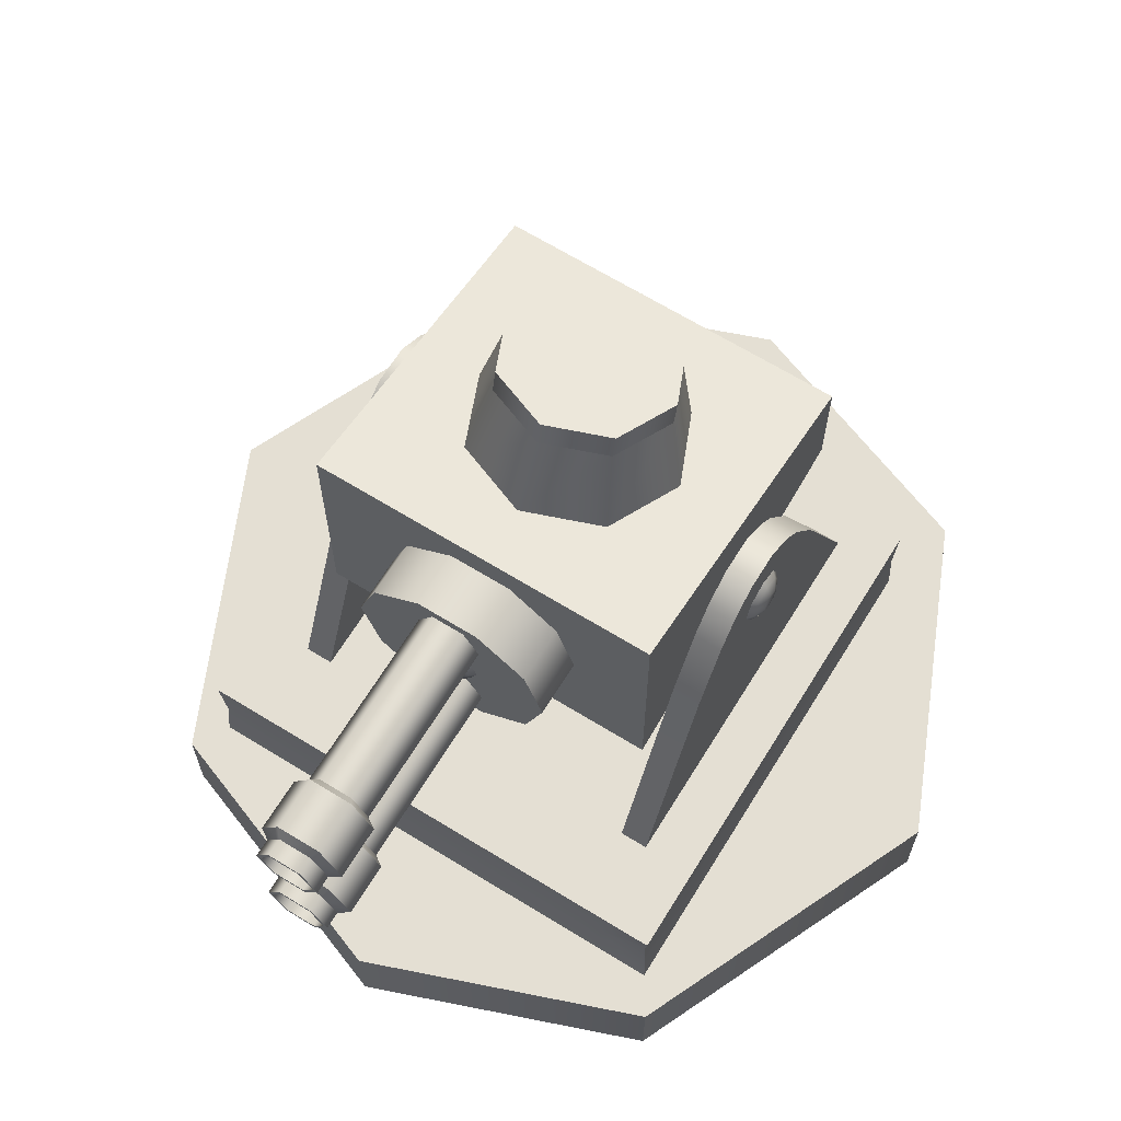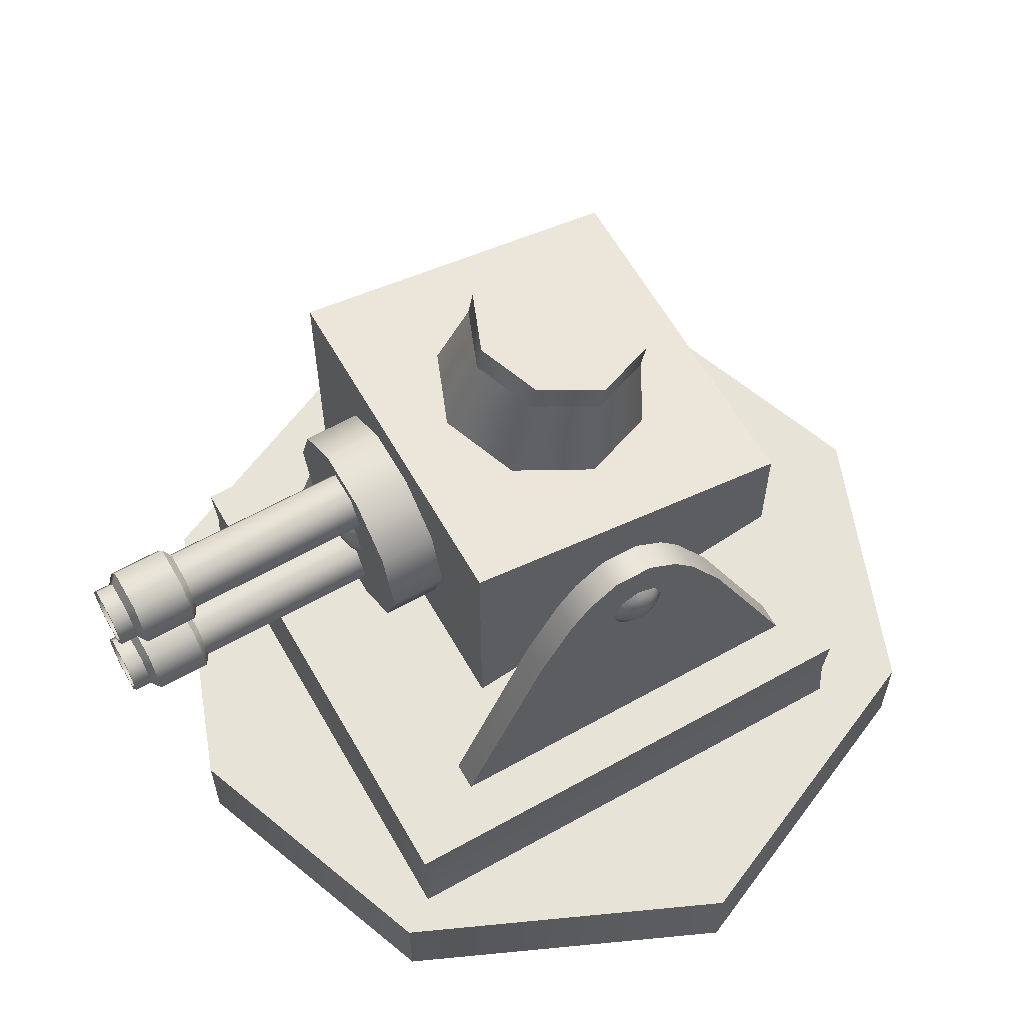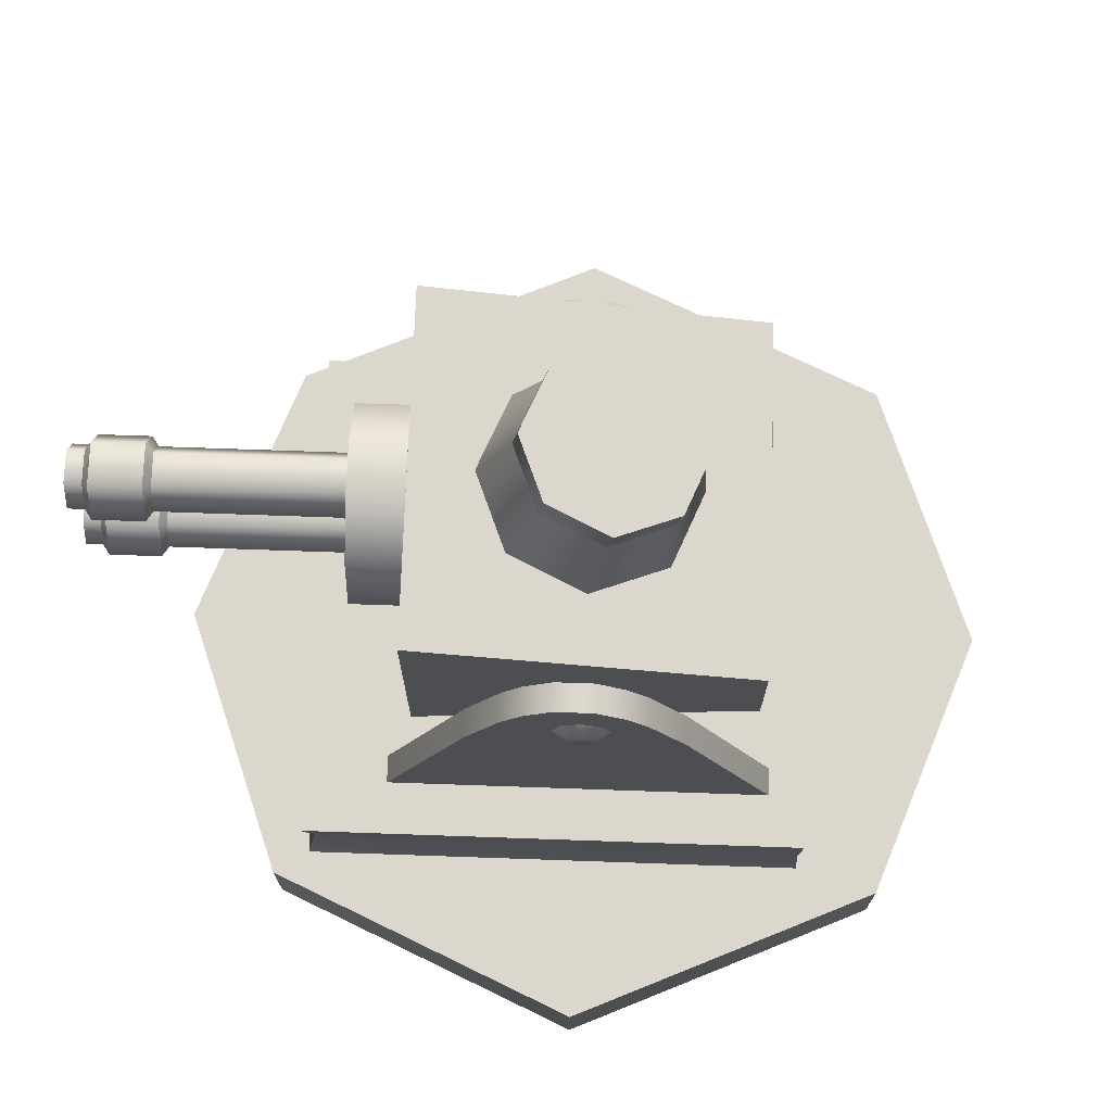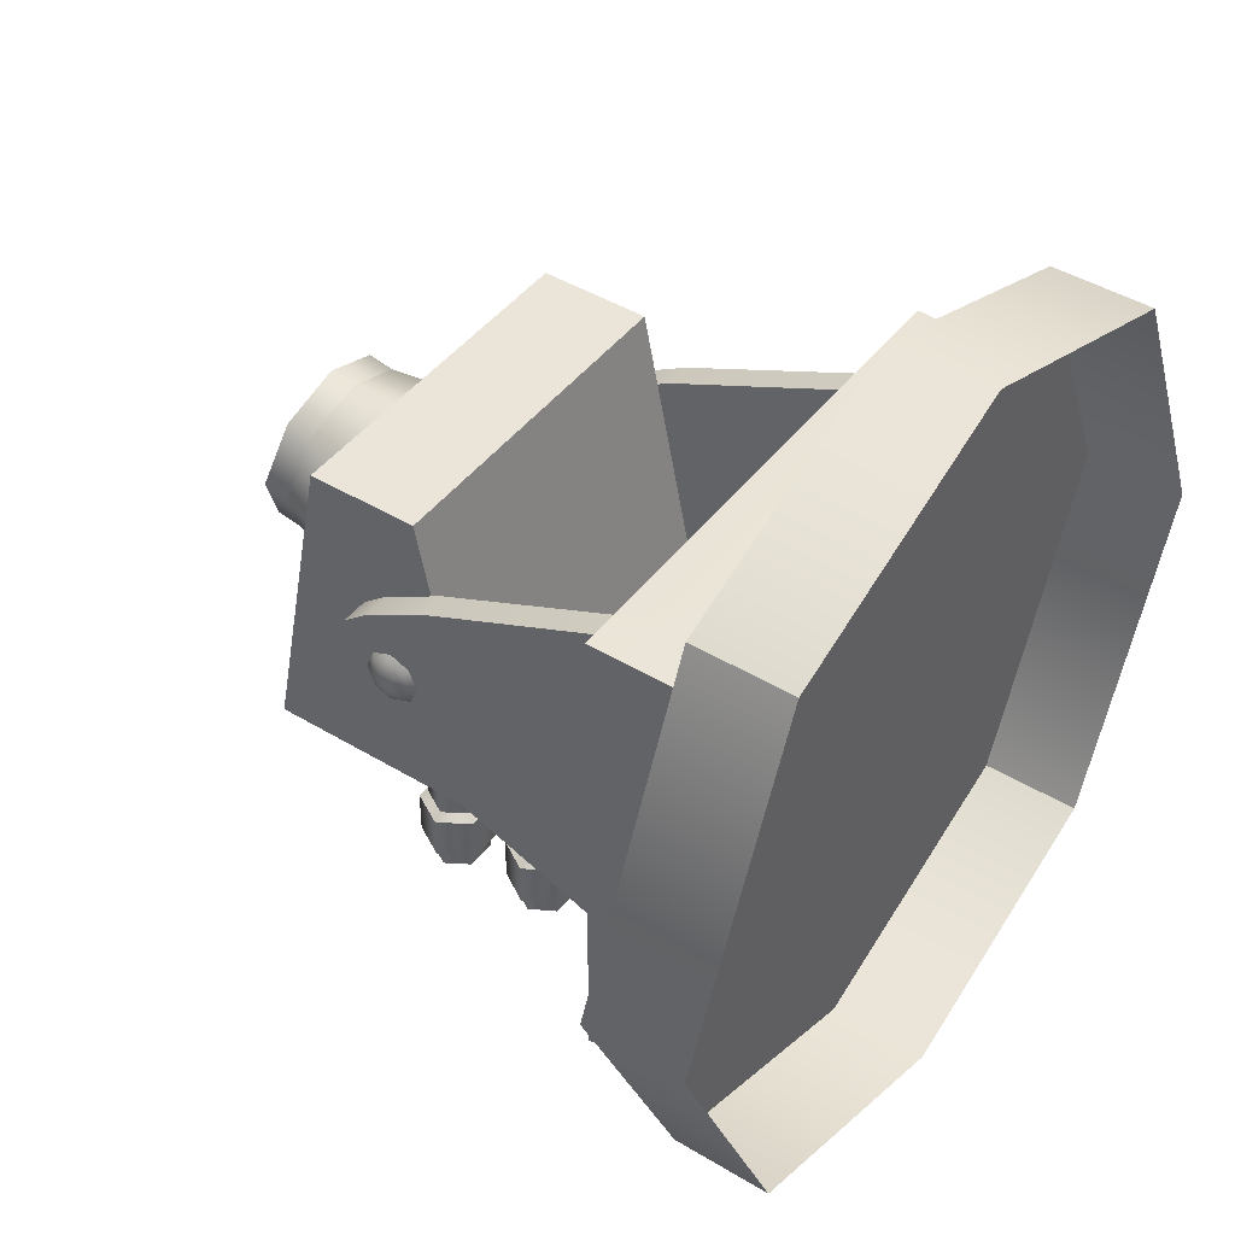
<metadata>
{"format":"obj","ext":"obj","renderer":"f3d","projection":"perspective","resolution":1024,"background":"white","views":[{"elev":66.5,"azim":-148.3,"up":"+Y"},{"elev":62.1,"azim":-119.6,"up":"+Y"},{"elev":72.9,"azim":-88.0,"up":"+Y"},{"elev":44.6,"azim":-54.9,"up":"+Z"}]}
</metadata>
<code>
v  4.38 5.108 5.838
v  4.38 5.108 4.9
v  -4.38 5.108 4.9
v  -4.38 5.108 5.838
v  4.38 2.336 5.838
v  4.38 3.769 5.874
v  -4.38 3.769 5.874
v  -4.38 2.336 5.838
v  6.422 2.336 4.9
v  6.308 3.769 4.9
v  6.308 3.769 5.874
v  6.422 2.336 5.838
v  -4.38 2.336 -7.052
v  -4.38 3.769 -6.998
v  4.38 3.769 -6.998
v  4.38 2.336 -7.052
v  -6.422 2.336 -4.896
v  -6.369 3.769 -4.896
v  -6.253 3.769 -6.793
v  -6.422 2.336 -7.052
v  6.422 5.108 5.838
v  6.422 5.108 4.9
v  5.085 5.108 4.9
v  5.085 5.108 5.838
v  -6.422 5.108 -7.052
v  -6.422 5.108 -4.896
v  -5.085 5.108 -4.896
v  -5.085 5.108 -7.052
v  -4.38 5.108 -4.896
v  -4.38 5.108 -7.052
v  5.085 3.769 5.874
v  5.085 2.336 5.838
v  -6.422 5.108 5.838
v  -6.369 3.769 5.771
v  -5.085 3.769 5.874
v  -5.085 5.108 5.838
v  -5.085 3.769 -6.998
v  -5.085 2.336 -7.052
v  6.422 5.108 -7.052
v  6.308 3.769 -6.998
v  5.085 3.769 -6.998
v  5.085 5.108 -7.052
v  4.38 5.108 -7.052
v  4.38 5.108 -4.896
v  6.422 2.336 -7.052
v  6.308 3.769 -4.896
v  6.422 2.336 -4.896
v  -6.422 2.336 4.9
v  -6.369 3.769 4.796
v  5.085 5.108 -4.896
v  6.422 5.108 -4.896
v  -6.422 5.108 4.9
v  -5.085 5.108 4.9
v  -5.085 13.21 0.3373
v  -4.38 13.21 0.3373
v  -4.38 13.21 -0.6364
v  -5.085 13.21 -0.6364
v  -6.422 2.336 5.838
v  -4.38 10.4 -2.75
v  -4.38 10.4 2.558
v  -5.085 10.4 -2.75
v  -5.085 10.4 2.558
v  -4.38 12.02 -1.888
v  -4.38 12.02 1.637
v  -5.085 12.02 -1.888
v  -5.085 12.02 1.637
v  -4.38 12.68 -1.372
v  -4.38 12.68 1.096
v  -5.085 12.68 -1.372
v  -5.085 12.68 1.096
v  4.38 13.21 0.3373
v  5.085 13.21 0.3373
v  5.085 13.21 -0.6364
v  4.38 13.21 -0.6364
v  5.085 10.4 -2.75
v  5.085 10.4 2.558
v  4.38 10.4 -2.75
v  4.38 10.4 2.558
v  5.085 12.02 -1.888
v  5.085 12.02 1.637
v  4.38 12.02 -1.888
v  4.38 12.02 1.637
v  5.085 12.68 -1.372
v  5.085 12.68 1.096
v  4.38 12.68 -1.372
v  4.38 12.68 1.096
v  -5.085 2.336 5.838
v  5.085 2.336 -7.052
v  -5.086 10.91 -0.457
v  -5.205 11.01 -0.3584
v  -5.205 11.4 -0.5241
v  -5.086 11.4 -0.6635
v  -5.086 10.7 0.0415
v  -5.205 10.84 0.0415
v  -5.086 10.91 0.54
v  -5.205 11.01 0.4414
v  -5.086 11.4 0.7465
v  -5.205 11.4 0.607
v  -5.086 11.9 0.54
v  -5.205 11.8 0.4414
v  -5.086 12.11 0.0415
v  -5.205 11.97 0.0415
v  -5.086 11.9 -0.457
v  -5.205 11.8 -0.3584
v  -5.33 11.4 -0.2311
v  -5.335 11.21 -0.1513
v  -5.33 11.6 -0.1513
v  -5.33 11.13 0.0415
v  -5.33 11.21 0.2342
v  -5.33 11.4 0.314
v  -5.33 11.6 0.2342
v  -5.33 11.68 0.0415
v  5.086 10.91 -0.457
v  5.086 11.4 -0.6635
v  5.205 11.4 -0.5241
v  5.205 11.01 -0.3584
v  5.086 10.7 0.0415
v  5.205 10.84 0.0415
v  5.086 10.91 0.54
v  5.205 11.01 0.4414
v  5.086 11.4 0.7465
v  5.205 11.4 0.607
v  5.086 11.9 0.54
v  5.205 11.8 0.4414
v  5.086 12.11 0.0415
v  5.205 11.97 0.0415
v  5.086 11.9 -0.457
v  5.205 11.8 -0.3584
v  5.33 11.6 0.2342
v  5.33 11.4 0.314
v  5.33 11.21 0.2342
v  5.335 11.21 -0.1513
v  5.33 11.4 -0.2311
v  5.33 11.13 0.0415
v  5.33 11.68 0.0415
v  5.33 11.6 -0.1513
g base
f 1 2 3 4
f 5 6 7 8
f 9 10 11 12
f 13 14 15 16
f 17 18 19 20
f 21 22 23 24
f 24 23 2 1
f 25 26 27 28
f 28 27 29 30
f 12 11 31 32
f 32 31 6 5
f 33 34 35 36
f 36 35 7 4
f 20 19 37 38
f 38 37 14 13
f 39 40 41 42
f 42 41 15 43
f 43 30 29 44
f 45 40 46 47
f 48 49 18 17
f 39 42 50 51
f 42 43 44 50
f 52 53 27 26
f 54 55 56 57
f 44 29 3 2
f 47 46 10 9
f 51 50 23 22
f 58 34 49 48
f 33 36 53 52
f 36 4 3 53
f 29 59 60 3
f 27 61 59 29
f 27 53 62 61
f 3 60 62 53
f 59 63 64 60
f 65 63 59 61
f 66 65 61 62
f 64 66 62 60
f 63 67 68 64
f 69 67 63 65
f 70 69 65 66
f 68 70 66 64
f 67 56 55 68
f 57 56 67 69
f 54 57 69 70
f 55 54 70 68
f 71 72 73 74
f 50 75 76 23
f 44 77 75 50
f 44 2 78 77
f 23 76 78 2
f 75 79 80 76
f 81 79 75 77
f 82 81 77 78
f 80 82 78 76
f 79 83 84 80
f 85 83 79 81
f 86 85 81 82
f 84 86 82 80
f 83 73 72 84
f 74 73 83 85
f 71 74 85 86
f 72 71 86 84
f 1 4 7 6
f 22 21 11 10
f 30 43 15 14
f 26 25 19 18
f 21 24 31 11
f 24 1 6 31
f 58 87 35 34
f 87 8 7 35
f 25 28 37 19
f 28 30 14 37
f 45 88 41 40
f 88 16 15 41
f 39 51 46 40
f 52 26 18 49
f 51 22 10 46
f 33 52 49 34
f 89 90 91 92
f 93 94 90 89
f 95 96 94 93
f 97 98 96 95
f 99 100 98 97
f 101 102 100 99
f 103 104 102 101
f 92 91 104 103
f 105 106 107
f 106 105 91 90
f 108 106 90 94
f 109 108 94 96
f 110 109 96 98
f 111 110 98 100
f 112 111 100 102
f 107 112 102 104
f 105 107 104 91
f 113 114 115 116
f 117 113 116 118
f 119 117 118 120
f 121 119 120 122
f 123 121 122 124
f 125 123 124 126
f 127 125 126 128
f 114 127 128 115
f 129 130 131
f 132 116 115 133
f 134 118 116 132
f 131 120 118 134
f 130 122 120 131
f 129 124 122 130
f 135 126 124 129
f 136 128 126 135
f 133 115 128 136
f 134 135 129 131
f 132 136 135 134
f 132 133 136
f 108 112 107 106
f 109 111 112 108
f 109 110 111
v  -4.369 15.54 -4.096
v  -0.0081 15.54 -4.096
v  -0.0081 9.386 -4.096
v  -4.369 9.386 -4.096
v  -0.0081 11.11 4.253
v  -0.0081 13.94 4.253
v  -4.369 13.94 4.253
v  -4.369 11.11 4.253
v  -0.0081 10.25 0.0783
v  -4.369 10.25 0.0783
v  4.353 15.54 -4.096
v  4.353 14.74 0.0783
v  4.353 10.25 0.0783
v  4.353 9.386 -4.096
v  -0.0081 15.2 -2.341
v  1.722 15.07 -1.644
v  -4.369 14.74 0.0783
v  4.353 11.11 4.253
v  4.353 13.94 4.253
v  -1.738 15.07 -1.644
v  -1.738 14.41 1.801
v  -2.471 14.74 0.0783
v  -0.0081 14.28 2.498
v  2.455 14.74 0.0783
v  1.722 14.41 1.801
v  0.952 13.39 -1.246
v  0.0578 13.52 -1.594
v  -0.8352 13.5 -1.228
v  -1.212 13.33 -0.3418
v  -0.832 13.11 0.5368
v  0.0622 12.98 0.8849
v  0.9552 13 0.5189
v  1.333 13.17 -0.3673
v  0.4985 11.99 -5.512
v  0.3999 12.09 -5.631
v  0.5655 12.49 -5.631
v  0.705 12.49 -5.512
v  -0 11.78 -5.512
v  -0 11.92 -5.631
v  -0.4985 11.99 -5.512
v  -0.3999 12.09 -5.631
v  -0.705 12.49 -5.512
v  -0.5655 12.49 -5.631
v  -0.4985 12.99 -5.512
v  -0.3999 12.89 -5.631
v  0 13.19 -5.512
v  -0 13.05 -5.631
v  0.4985 12.99 -5.512
v  0.3999 12.89 -5.631
v  0.1927 12.3 -5.762
v  -0 12.22 -5.756
v  -0.1927 12.3 -5.756
v  0.1927 12.68 -5.756
v  -0.2726 12.49 -5.756
v  -0.1927 12.68 -5.756
v  -0 12.76 -5.756
v  0.2726 12.49 -5.756
v  -2.471 12.49 -4.146
v  -1.999 13.95 -4.146
v  -1.999 13.95 -5.511
v  -2.471 12.49 -5.511
v  -0.7636 14.84 -4.146
v  -0.7636 14.84 -5.511
v  0.7636 14.84 -4.146
v  0.7636 14.84 -5.511
v  1.999 13.95 -4.146
v  1.999 13.95 -5.511
v  2.471 12.49 -4.146
v  2.471 12.49 -5.511
v  -0.4102 14.54 -5.511
v  -0.7974 13.86 -5.511
v  -0.4102 13.22 -5.511
v  0.7974 13.86 -5.511
v  0.4102 14.54 -5.511
v  0.4102 13.22 -5.511
v  -0.3631 13.3 -10.26
v  -0.7006 13.86 -10.26
v  -0.3614 14.46 -10.26
v  -0.4102 13.22 -10.01
v  0.4102 13.22 -10.01
v  -0.7974 13.86 -10.01
v  -0.4102 14.54 -10.01
v  0.4102 14.54 -10.01
v  0.7974 13.86 -10.01
v  -0.4102 13.22 -12.02
v  0.4102 13.22 -12.02
v  0.4102 13.22 -11.6
v  -0.4102 13.22 -11.6
v  -0.7974 13.86 -12.02
v  -0.7974 13.86 -11.6
v  -0.4102 14.54 -12.02
v  -0.4102 14.54 -11.6
v  0.4102 14.54 -12.02
v  0.4102 14.54 -11.6
v  0.7974 13.86 -12.02
v  0.7974 13.86 -11.6
v  -0.5328 13 -11.44
v  0.5328 13 -11.44
v  0.5328 13 -10.18
v  -0.5328 13 -10.18
v  -1.047 13.86 -11.44
v  -1.047 13.86 -10.18
v  -0.536 14.76 -11.44
v  -0.536 14.76 -10.18
v  0.536 14.76 -11.44
v  0.536 14.76 -10.18
v  1.047 13.86 -11.44
v  1.047 13.86 -10.18
v  1.999 11.03 -4.146
v  1.999 11.03 -5.511
v  0.7636 10.13 -4.146
v  0.7636 10.13 -5.511
v  -0.7636 10.13 -4.146
v  -0.7636 10.13 -5.511
v  -1.999 11.03 -4.146
v  -1.999 11.03 -5.511
v  0.4102 10.43 -5.511
v  0.7974 11.12 -5.511
v  0.4102 11.76 -5.511
v  -0.7974 11.12 -5.511
v  -0.4102 10.43 -5.511
v  -0.4102 11.76 -5.511
v  -0.3631 11.68 -10.26
v  -0.3614 10.52 -10.26
v  -0.7006 11.12 -10.26
v  0.4102 11.76 -10.01
v  -0.4102 11.76 -10.01
v  0.7974 11.12 -10.01
v  0.4102 10.43 -10.01
v  -0.4102 10.43 -10.01
v  -0.7974 11.12 -10.01
v  0.4102 11.76 -12.02
v  -0.4102 11.76 -12.02
v  -0.4102 11.76 -11.6
v  0.4102 11.76 -11.6
v  0.7974 11.12 -12.02
v  0.7974 11.12 -11.6
v  0.4102 10.43 -12.02
v  0.4102 10.43 -11.6
v  -0.4102 10.43 -12.02
v  -0.4102 10.43 -11.6
v  -0.7974 11.12 -12.02
v  -0.7974 11.12 -11.6
v  0.5328 11.98 -11.44
v  -0.5328 11.98 -11.44
v  -0.5328 11.98 -10.18
v  0.5328 11.98 -10.18
v  1.047 11.12 -11.44
v  1.047 11.12 -10.18
v  0.536 10.22 -11.44
v  0.536 10.22 -10.18
v  -0.536 10.22 -11.44
v  -0.536 10.22 -10.18
v  -1.047 11.12 -11.44
v  -1.047 11.12 -10.18
v  -0.3631 13.3 -12.02
v  0.3631 13.3 -12.02
v  -0.7006 13.86 -12.02
v  -0.3614 14.46 -12.02
v  0.3614 14.46 -12.02
v  0.7006 13.86 -12.02
v  0.3631 11.68 -12.02
v  -0.3631 11.68 -12.02
v  0.7006 11.12 -12.02
v  0.3614 10.52 -12.02
v  -0.3614 10.52 -12.02
v  -0.7006 11.12 -12.02
v  0.3631 13.3 -10.26
v  0.3614 14.46 -10.26
v  0.7006 13.86 -10.26
v  0.3631 11.68 -10.26
v  0.7006 11.12 -10.26
v  0.3614 10.52 -10.26
v  -1.545 17.15 2.132
v  0 17.03 2.755
v  0 17.85 -1.568
v  -1.545 17.73 -0.9454
v  -1.893 15.1 -1.806
v  -2.695 14.74 0.0783
v  -2.2 16.77 0.4661
v  -1.545 17.07 -1.073
v  -1.893 14.38 1.963
v  -1.545 16.48 2.005
v  0 14.23 2.726
v  0 16.36 2.627
v  1.893 14.38 1.963
v  1.545 16.48 2.005
v  2.695 14.74 0.0783
v  2.2 16.77 0.4661
v  1.893 15.1 -1.806
v  1.545 17.07 -1.073
v  0 15.24 -2.569
v  0 17.19 -1.695
v  -2.2 17.44 0.5933
v  1.545 17.15 2.132
v  2.2 17.44 0.5933
v  1.545 17.73 -0.9454
g turret
f 137 138 139 140
f 141 142 143 144
f 139 145 146 140
f 147 148 149 150
f 138 151 152 147
f 137 140 146 153
f 147 150 139 138
f 154 155 142 141
f 150 149 145 139
f 138 137 156 151
f 141 144 146 145
f 148 155 154 149
f 144 143 153 146
f 154 141 145 149
f 153 143 157 158
f 153 158 156 137
f 142 159 157 143
f 148 160 161 155
f 142 155 161 159
f 148 147 152 160
f 162 152 151 163
f 163 151 156 164
f 165 158 157 166
f 164 156 158 165
f 166 157 159 167
f 168 161 160 169
f 167 159 161 168
f 169 160 152 162
f 166 167 168 162
f 168 169 162
f 162 163 164 166
f 165 166 164
f 170 171 172 173
f 174 175 171 170
f 176 177 175 174
f 178 179 177 176
f 180 181 179 178
f 182 183 181 180
f 184 185 183 182
f 173 172 185 184
f 186 187 188 189
f 188 190 191 189
f 191 192 189
f 193 186 189
f 186 193 172 171
f 187 186 171 175
f 188 187 175 177
f 190 188 177 179
f 191 190 179 181
f 192 191 181 183
f 189 192 183 185
f 193 189 185 172
f 194 195 196 197
f 195 198 199 196
f 198 200 201 199
f 200 202 203 201
f 202 204 205 203
f 199 206 207 196
f 196 207 208 197
f 203 209 210 201
f 197 208 211 205
f 201 210 206 199
f 205 211 209 203
f 212 213 214
f 208 215 216 211
f 207 217 215 208
f 206 218 217 207
f 210 219 218 206
f 209 220 219 210
f 211 216 220 209
f 221 222 223 224
f 225 221 224 226
f 227 225 226 228
f 229 227 228 230
f 231 229 230 232
f 222 231 232 223
f 233 234 235 236
f 237 233 236 238
f 239 237 238 240
f 241 239 240 242
f 243 241 242 244
f 234 243 244 235
f 224 223 234 233
f 223 232 243 234
f 232 230 241 243
f 230 228 239 241
f 228 226 237 239
f 226 224 233 237
f 216 215 236 235
f 215 217 238 236
f 217 218 240 238
f 218 219 242 240
f 219 220 244 242
f 220 216 235 244
f 204 245 246 205
f 245 247 248 246
f 247 249 250 248
f 249 251 252 250
f 251 194 197 252
f 248 253 254 246
f 246 254 255 205
f 252 256 257 250
f 205 255 258 197
f 250 257 253 248
f 197 258 256 252
f 259 260 261
f 255 262 263 258
f 254 264 262 255
f 253 265 264 254
f 257 266 265 253
f 256 267 266 257
f 258 263 267 256
f 268 269 270 271
f 272 268 271 273
f 274 272 273 275
f 276 274 275 277
f 278 276 277 279
f 269 278 279 270
f 280 281 282 283
f 284 280 283 285
f 286 284 285 287
f 288 286 287 289
f 290 288 289 291
f 281 290 291 282
f 271 270 281 280
f 270 279 290 281
f 279 277 288 290
f 277 275 286 288
f 275 273 284 286
f 273 271 280 284
f 263 262 283 282
f 262 264 285 283
f 264 265 287 285
f 265 266 289 287
f 266 267 291 289
f 267 263 282 291
f 222 221 292 293
f 221 225 294 292
f 225 227 295 294
f 227 229 296 295
f 229 231 297 296
f 231 222 293 297
f 269 268 298 299
f 268 272 300 298
f 272 274 301 300
f 274 276 302 301
f 276 278 303 302
f 278 269 299 303
f 293 292 212 304
f 292 294 213 212
f 294 295 214 213
f 295 296 305 214
f 296 297 306 305
f 297 293 304 306
f 299 298 307 259
f 298 300 308 307
f 300 301 309 308
f 301 302 260 309
f 302 303 261 260
f 303 299 259 261
f 310 311 312 313
f 314 315 316 317
f 315 318 319 316
f 318 320 321 319
f 320 322 323 321
f 322 324 325 323
f 324 326 327 325
f 326 328 329 327
f 328 314 317 329
f 317 316 330 313
f 316 319 310 330
f 319 321 311 310
f 321 323 331 311
f 323 325 332 331
f 325 327 333 332
f 327 329 312 333
f 329 317 313 312
f 313 330 310
f 331 333 312 311
f 331 332 333
f 305 306 304
f 305 304 212 214
f 307 308 309
f 307 309 260 259
v  -0 2.322 10.57
v  -0 2.322 0
v  -10.54 2.323 0
v  -7.009 2.32 7.964
v  -0 -0.2151 10.57
v  -7.009 -0.2151 7.964
v  10.54 -0.2151 0
v  10.54 2.323 0
v  7.009 2.32 7.964
v  7.009 -0.2151 7.964
v  -0 -0.2151 -10.57
v  -0 2.322 -10.57
v  7.009 2.32 -7.964
v  7.009 -0.2151 -7.964
v  -10.54 -0.2151 0
v  -7.009 2.32 -7.964
v  -7.009 -0.2151 -7.964
g platform
f 334 335 336 337
f 338 334 337 339
f 340 341 342 343
f 344 345 346 347
f 348 336 349 350
f 346 345 335 341
f 347 346 341 340
f 339 337 336 348
f 342 341 335 334
f 343 342 334 338
f 350 349 345 344
f 349 336 335 345

</code>
